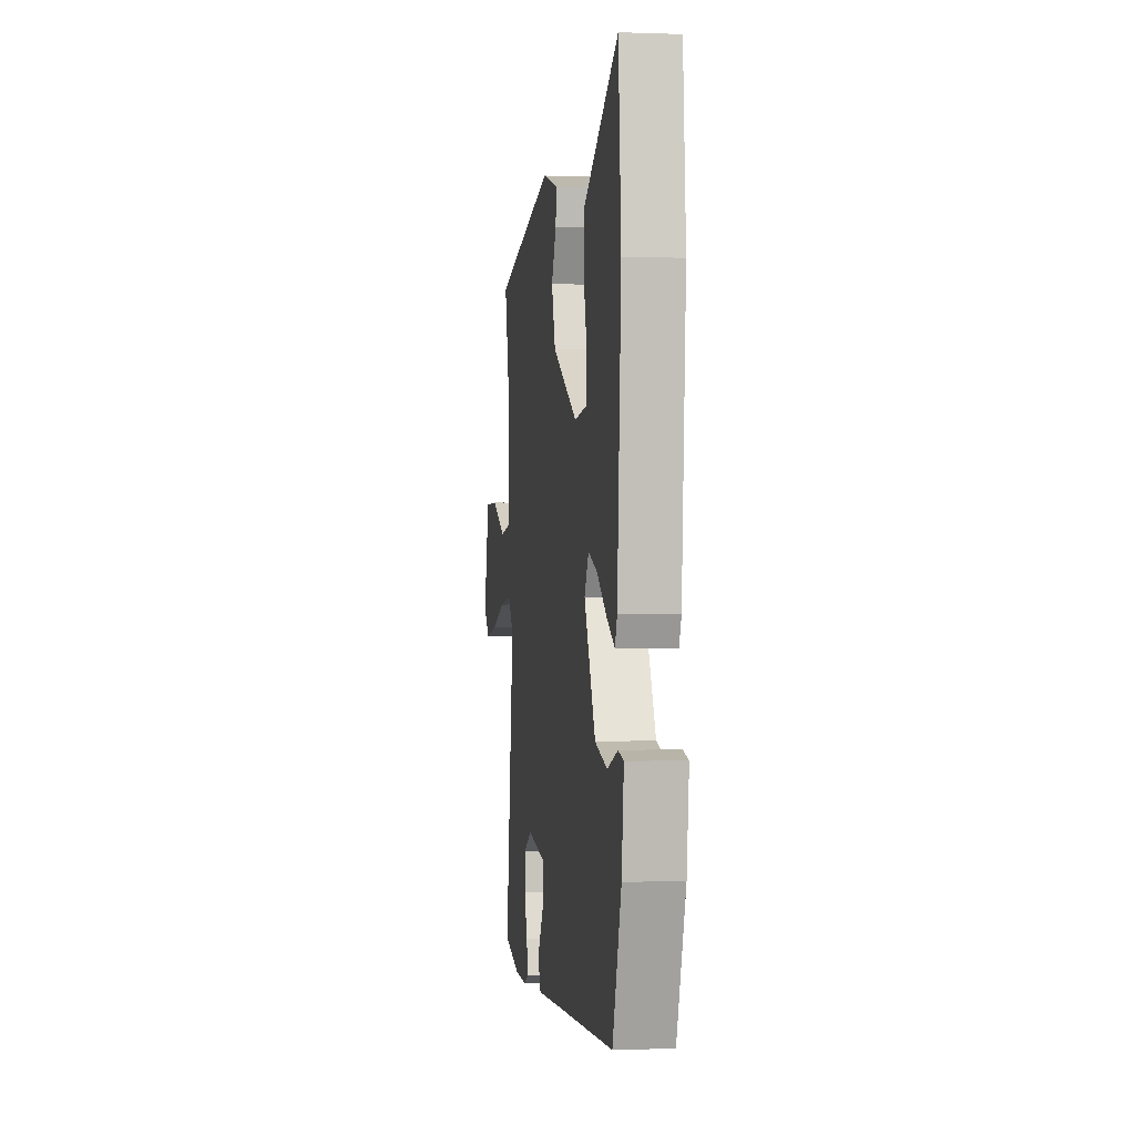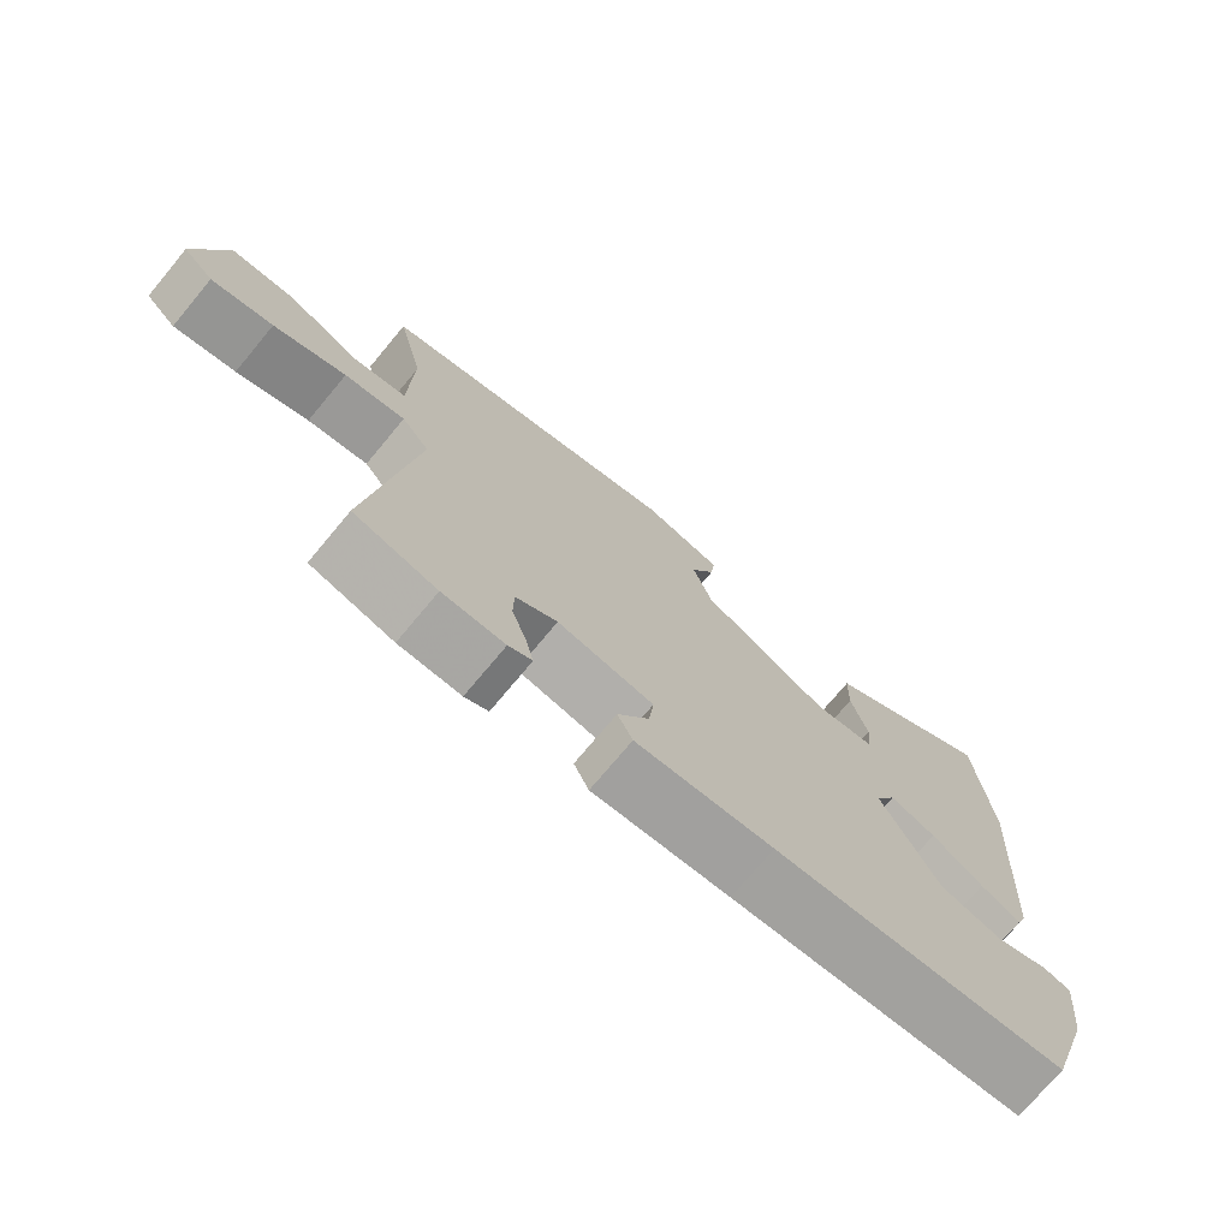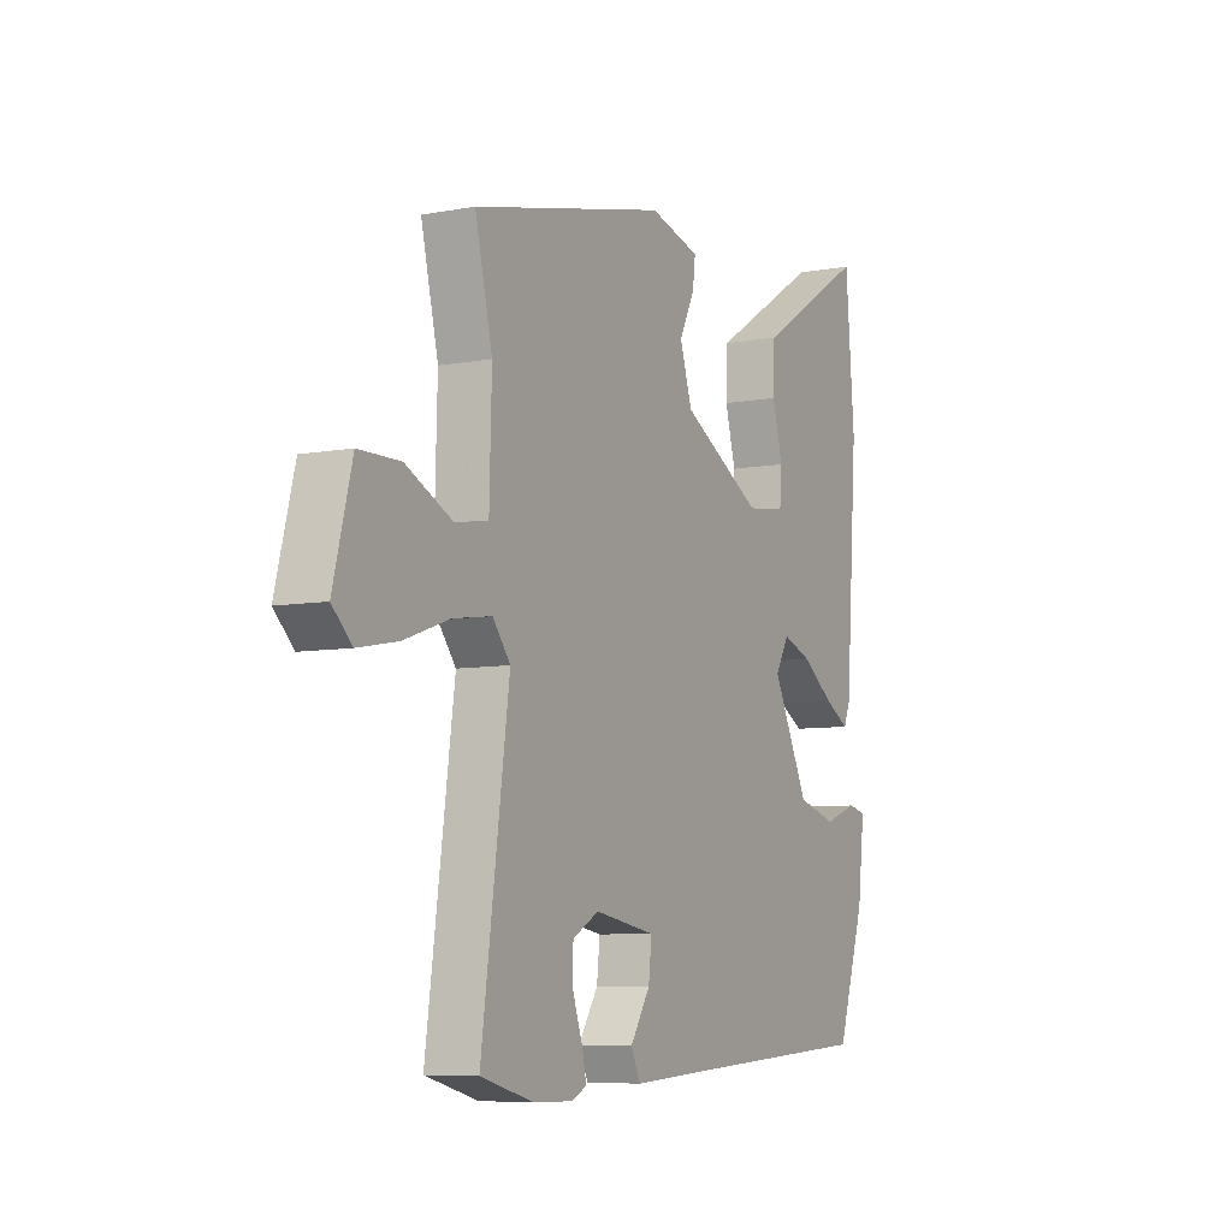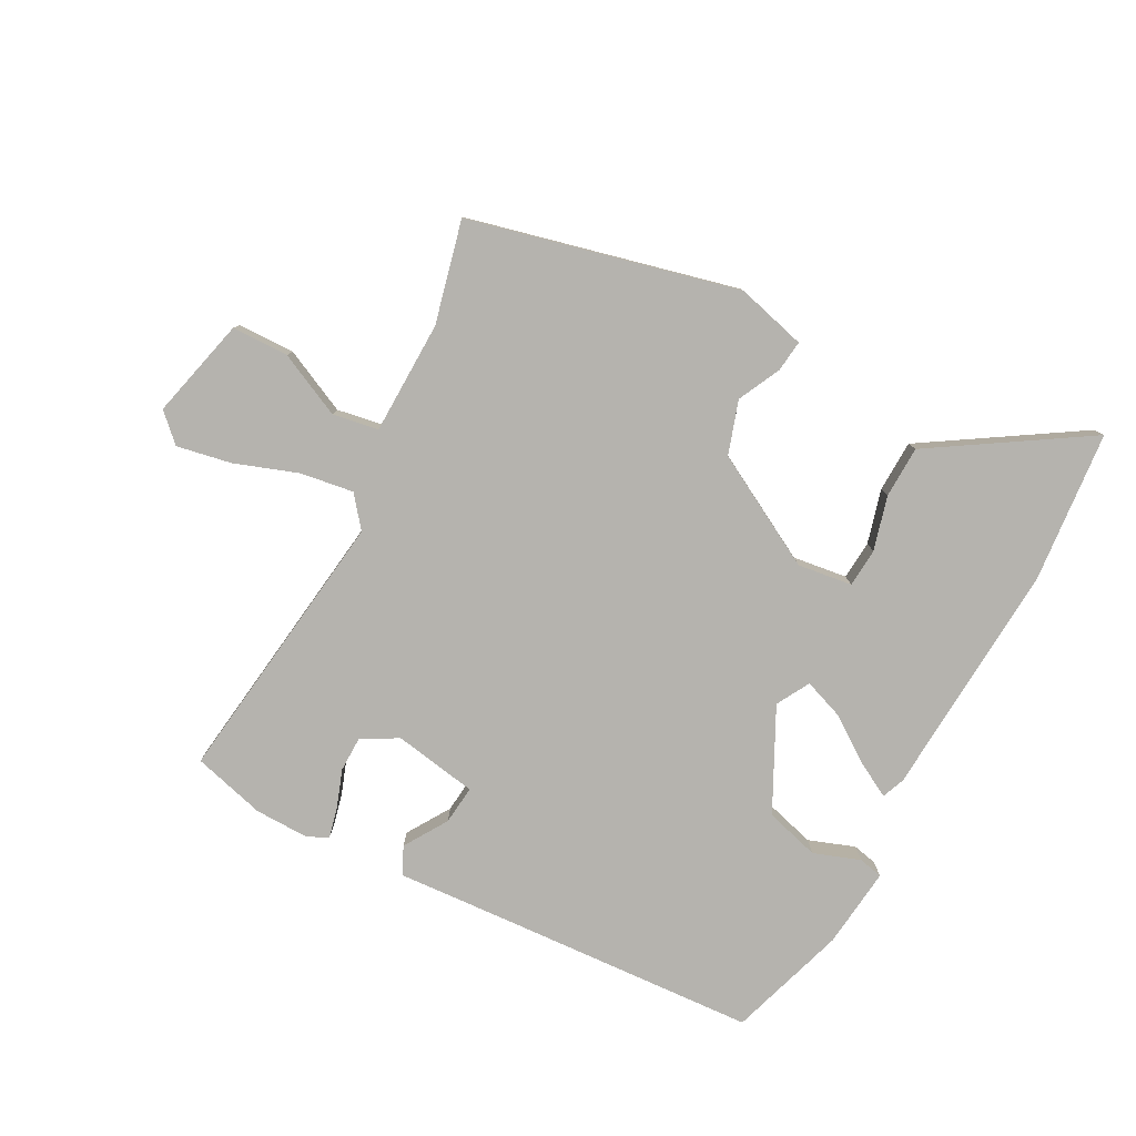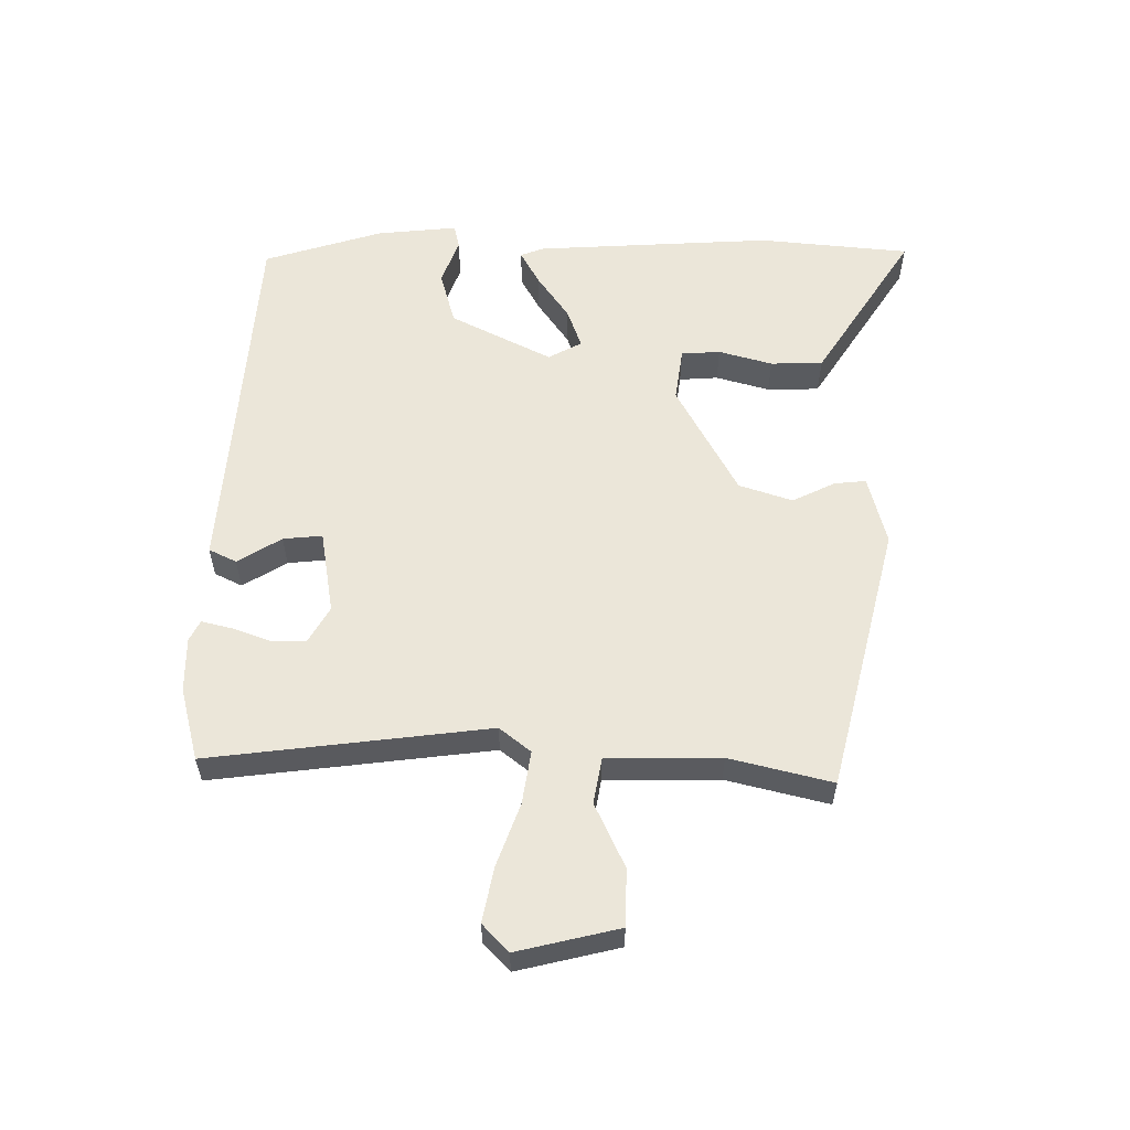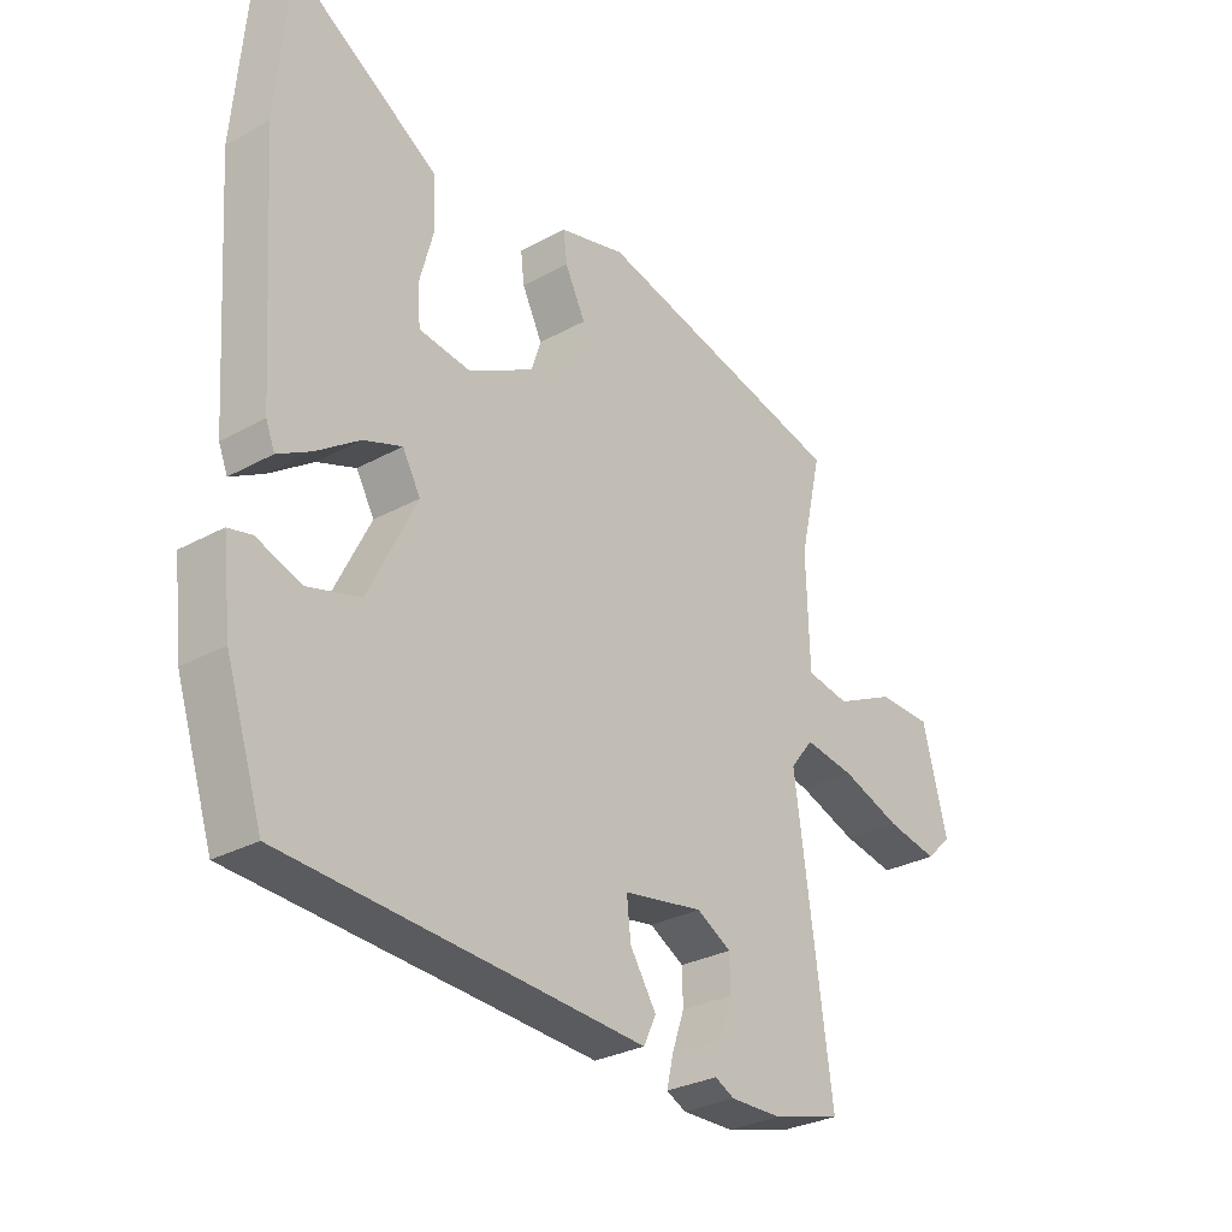
<metadata>
{"format":"obj","ext":"obj","renderer":"f3d","projection":"perspective","resolution":1024,"background":"white","views":[{"elev":-0.1,"azim":81.9,"up":"+Z"},{"elev":-73.7,"azim":-39.8,"up":"+Z"},{"elev":-7.3,"azim":-61.9,"up":"+Z"},{"elev":-80.0,"azim":-27.6,"up":"+Y"},{"elev":57.2,"azim":-88.8,"up":"+Y"},{"elev":-29.6,"azim":128.9,"up":"+Z"}]}
</metadata>
<code>
v 0.451 0.07 -0.484
v 0.045 0.07 -0.506
v -0.145 0.07 -0.517
v -0.166 0.07 -0.473
v -0.122 0.07 -0.404
v -0.115 0.07 -0.342
v -0.249 0.07 -0.318
v -0.307 0.07 -0.35
v -0.308 0.07 -0.406
v -0.287 0.07 -0.467
v -0.276 0.07 -0.515
v -0.309 0.07 -0.531
v -0.396 0.07 -0.529
v -0.512 0.07 -0.497
v -0.451 0.07 -0.053
v -0.49 0.07 -0.003
v -0.575 0.07 -0.015
v -0.676 0.07 -0.05
v -0.763 0.07 -0.066
v -0.806 0.07 -0.024
v -0.765 0.07 0.137
v -0.674 0.07 0.138
v -0.572 0.07 0.089
v -0.499 0.07 0.101
v -0.494 0.07 0.282
v -0.532 0.07 0.445
v -0.103 0.07 0.546
v 0.008 0.07 0.516
v 0.002 0.07 0.466
v -0.032 0.07 0.398
v -0.005 0.07 0.313
v 0.173 0.07 0.214
v 0.26 0.07 0.225
v 0.265 0.07 0.287
v 0.242 0.07 0.373
v 0.245 0.07 0.456
v 0.327 0.07 0.507
v 0.491 0.07 0.609
v 0.511 0.07 0.367
v 0.484 0.07 -0.012
v 0.469 0.07 -0.049
v 0.414 0.07 -0.018
v 0.342 0.07 0.033
v 0.278 0.07 0.057
v 0.248 0.07 0.004
v 0.328 0.07 -0.158
v 0.415 0.07 -0.183
v 0.489 0.07 -0.157
v 0.528 0.07 -0.166
v 0.513 0.07 -0.295
v 0.451 0 -0.484
v 0.045 0 -0.506
v -0.145 0 -0.517
v -0.166 0 -0.473
v -0.122 0 -0.404
v -0.115 0 -0.342
v -0.249 0 -0.318
v -0.307 0 -0.35
v -0.308 0 -0.406
v -0.287 0 -0.467
v -0.276 0 -0.515
v -0.309 0 -0.531
v -0.396 0 -0.529
v -0.512 0 -0.497
v -0.451 0 -0.053
v -0.49 0 -0.003
v -0.575 0 -0.015
v -0.676 0 -0.05
v -0.763 0 -0.066
v -0.806 0 -0.024
v -0.765 0 0.137
v -0.674 0 0.138
v -0.572 0 0.089
v -0.499 0 0.101
v -0.494 0 0.282
v -0.532 0 0.445
v -0.103 0 0.546
v 0.008 0 0.516
v 0.002 0 0.466
v -0.032 0 0.398
v -0.005 0 0.313
v 0.173 0 0.214
v 0.26 0 0.225
v 0.265 0 0.287
v 0.242 0 0.373
v 0.245 0 0.456
v 0.327 0 0.507
v 0.491 0 0.609
v 0.511 0 0.367
v 0.484 0 -0.012
v 0.469 0 -0.049
v 0.414 0 -0.018
v 0.342 0 0.033
v 0.278 0 0.057
v 0.248 0 0.004
v 0.328 0 -0.158
v 0.415 0 -0.183
v 0.489 0 -0.157
v 0.528 0 -0.166
v 0.513 0 -0.295
f 50 1 2
f 49 50 2
f 48 49 2
f 47 48 2
f 3 4 5
f 2 3 5
f 47 2 5
f 46 47 5
f 45 46 5 6
f 44 45 6 7
f 41 42 43
f 40 41 43
f 39 40 43
f 38 39 43
f 37 38 43
f 36 37 43
f 35 36 43
f 34 35 43
f 33 34 43 44
f 44 7 8
f 33 44 8
f 32 33 8
f 28 29 30
f 27 28 30
f 26 27 30
f 25 26 30
f 24 25 30 31
f 21 22 23
f 20 21 23
f 19 20 23
f 18 19 23
f 17 18 23
f 16 17 23 24
f 24 31 32
f 16 24 32
f 15 16 32
f 13 14 15
f 12 13 15
f 11 12 15
f 10 11 15
f 9 10 15
f 15 32 8
f 8 9 15
f 52 51 100
f 52 100 99
f 52 99 98
f 52 98 97
f 55 54 53
f 55 53 52
f 55 52 97
f 55 97 96
f 56 55 96 95
f 57 56 95 94
f 93 92 91
f 93 91 90
f 93 90 89
f 93 89 88
f 93 88 87
f 93 87 86
f 93 86 85
f 93 85 84
f 94 93 84 83
f 58 57 94
f 58 94 83
f 58 83 82
f 80 79 78
f 80 78 77
f 80 77 76
f 80 76 75
f 81 80 75 74
f 73 72 71
f 73 71 70
f 73 70 69
f 73 69 68
f 73 68 67
f 74 73 67 66
f 82 81 74
f 82 74 66
f 82 66 65
f 65 64 63
f 65 63 62
f 65 62 61
f 65 61 60
f 65 60 59
f 58 82 65
f 65 59 58
f 1 51 52 2
f 2 52 53 3
f 3 53 54 4
f 4 54 55 5
f 5 55 56 6
f 6 56 57 7
f 7 57 58 8
f 8 58 59 9
f 9 59 60 10
f 10 60 61 11
f 11 61 62 12
f 12 62 63 13
f 13 63 64 14
f 14 64 65 15
f 15 65 66 16
f 16 66 67 17
f 17 67 68 18
f 18 68 69 19
f 19 69 70 20
f 20 70 71 21
f 21 71 72 22
f 22 72 73 23
f 23 73 74 24
f 24 74 75 25
f 25 75 76 26
f 26 76 77 27
f 27 77 78 28
f 28 78 79 29
f 29 79 80 30
f 30 80 81 31
f 31 81 82 32
f 32 82 83 33
f 33 83 84 34
f 34 84 85 35
f 35 85 86 36
f 36 86 87 37
f 37 87 88 38
f 38 88 89 39
f 39 89 90 40
f 40 90 91 41
f 41 91 92 42
f 42 92 93 43
f 43 93 94 44
f 44 94 95 45
f 45 95 96 46
f 46 96 97 47
f 47 97 98 48
f 48 98 99 49
f 49 99 100 50
f 50 100 51 1

</code>
